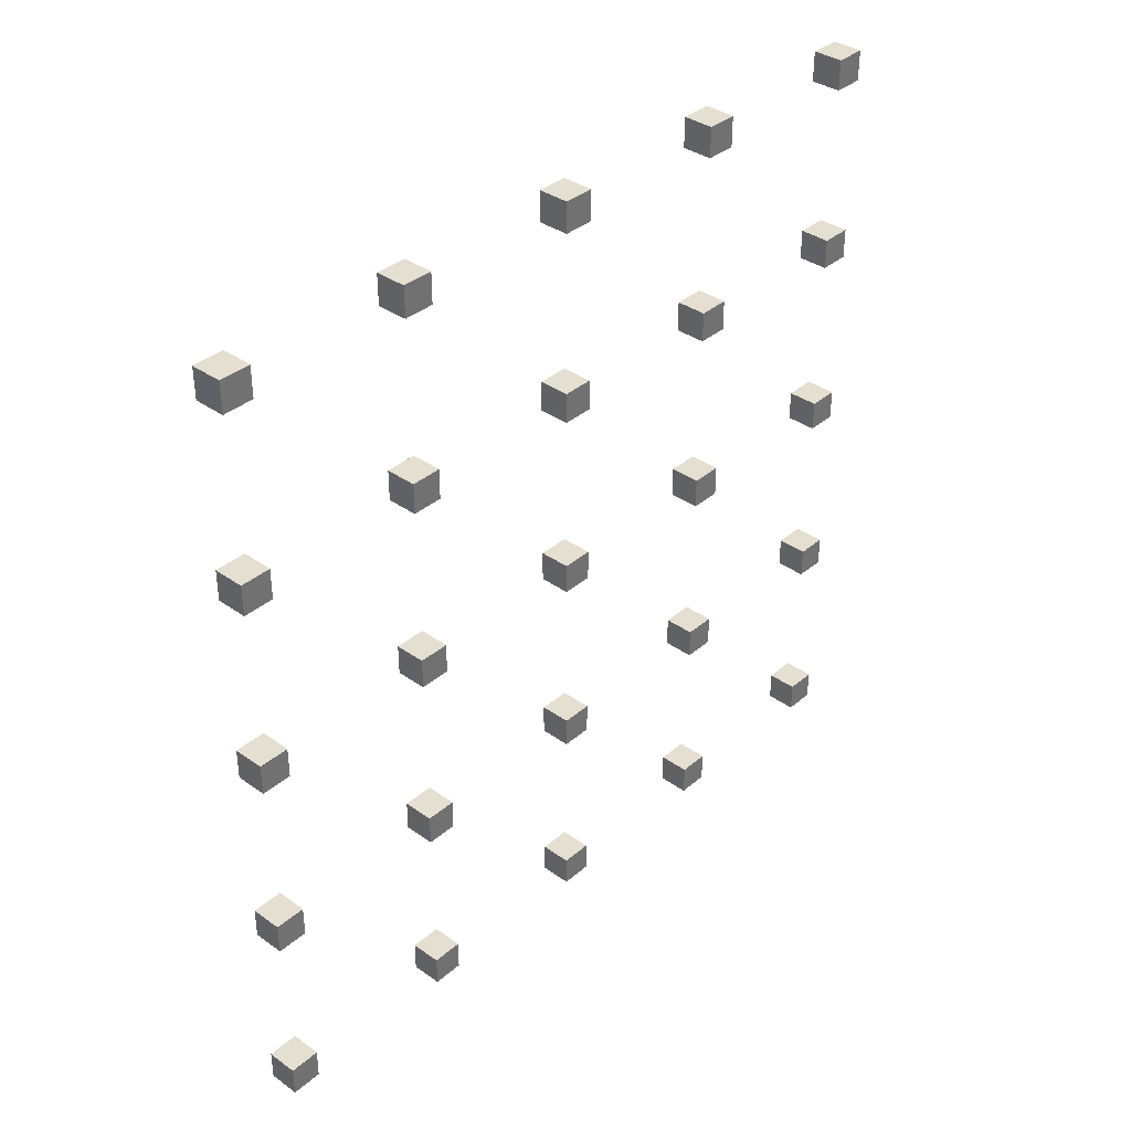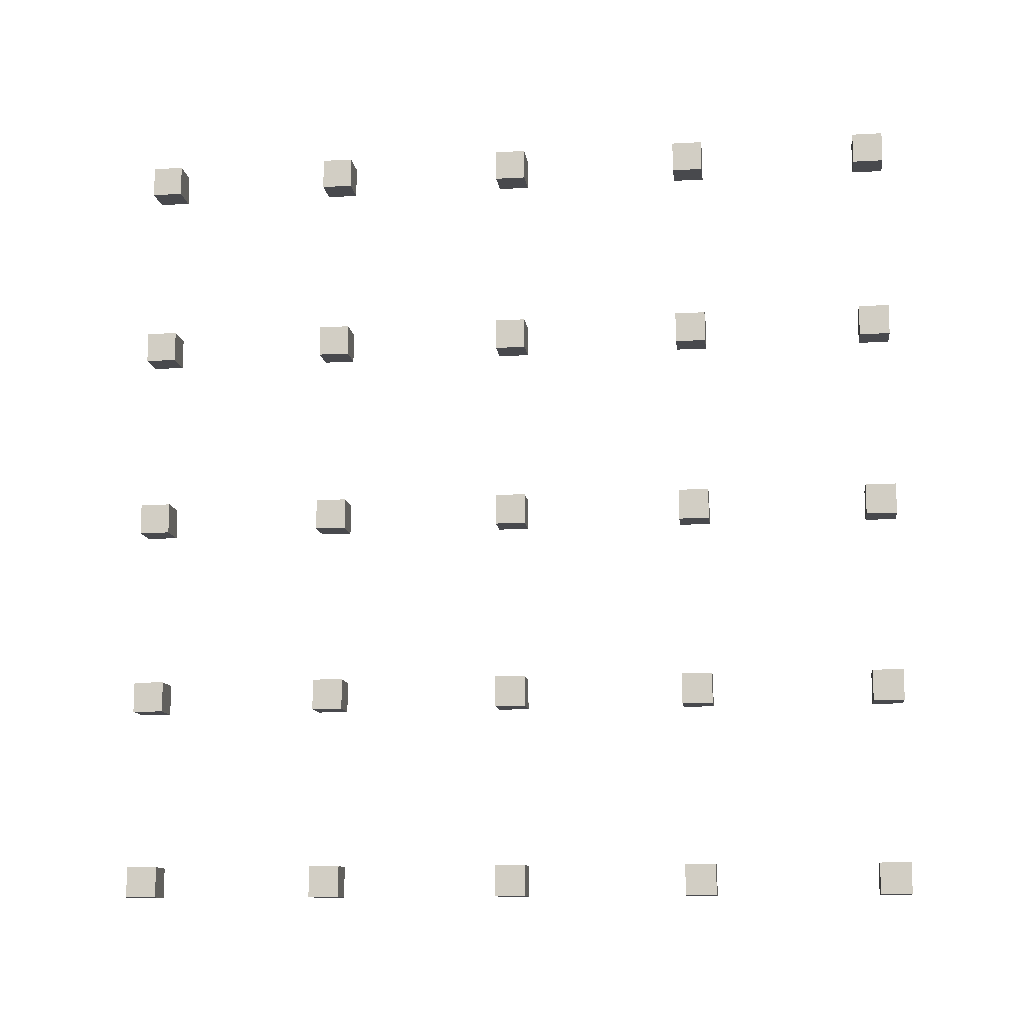
<metadata>
{"format":"obj","ext":"obj","renderer":"f3d","projection":"perspective","resolution":1024,"background":"white","views":[{"elev":36.7,"azim":42.4,"up":"+Z"},{"elev":-12.5,"azim":-82.7,"up":"+Y"}]}
</metadata>
<code>
v -20.1 -2.6 2.6
v -19.9 -2.6 2.6
v -20.1 -2.4 2.6
v -19.9 -2.4 2.6
v -20.1 -2.6 2.4
v -19.9 -2.6 2.4
v -20.1 -2.4 2.4
v -19.9 -2.4 2.4
v -19.9 -2.6 2.6
v -19.9 -2.6 2.4
v -19.9 -2.4 2.6
v -19.9 -2.4 2.4
v -20.1 -2.6 2.6
v -20.1 -2.6 2.4
v -20.1 -2.4 2.6
v -20.1 -2.4 2.4
v -20.1 -2.4 2.6
v -19.9 -2.4 2.6
v -20.1 -2.4 2.4
v -19.9 -2.4 2.4
v -20.1 -2.6 2.6
v -19.9 -2.6 2.6
v -20.1 -2.6 2.4
v -19.9 -2.6 2.4
f 1 2 3
f 4 3 2
f 7 6 5
f 6 7 8
f 9 10 11
f 12 11 10
f 15 14 13
f 14 15 16
f 17 18 19
f 20 19 18
f 23 22 21
f 22 23 24
v -20.1 -1.35 2.6
v -19.9 -1.35 2.6
v -20.1 -1.15 2.6
v -19.9 -1.15 2.6
v -20.1 -1.35 2.4
v -19.9 -1.35 2.4
v -20.1 -1.15 2.4
v -19.9 -1.15 2.4
v -19.9 -1.35 2.6
v -19.9 -1.35 2.4
v -19.9 -1.15 2.6
v -19.9 -1.15 2.4
v -20.1 -1.35 2.6
v -20.1 -1.35 2.4
v -20.1 -1.15 2.6
v -20.1 -1.15 2.4
v -20.1 -1.15 2.6
v -19.9 -1.15 2.6
v -20.1 -1.15 2.4
v -19.9 -1.15 2.4
v -20.1 -1.35 2.6
v -19.9 -1.35 2.6
v -20.1 -1.35 2.4
v -19.9 -1.35 2.4
f 25 26 27
f 28 27 26
f 31 30 29
f 30 31 32
f 33 34 35
f 36 35 34
f 39 38 37
f 38 39 40
f 41 42 43
f 44 43 42
f 47 46 45
f 46 47 48
v -20.1 -0.1 2.6
v -19.9 -0.1 2.6
v -20.1 0.1 2.6
v -19.9 0.1 2.6
v -20.1 -0.1 2.4
v -19.9 -0.1 2.4
v -20.1 0.1 2.4
v -19.9 0.1 2.4
v -19.9 -0.1 2.6
v -19.9 -0.1 2.4
v -19.9 0.1 2.6
v -19.9 0.1 2.4
v -20.1 -0.1 2.6
v -20.1 -0.1 2.4
v -20.1 0.1 2.6
v -20.1 0.1 2.4
v -20.1 0.1 2.6
v -19.9 0.1 2.6
v -20.1 0.1 2.4
v -19.9 0.1 2.4
v -20.1 -0.1 2.6
v -19.9 -0.1 2.6
v -20.1 -0.1 2.4
v -19.9 -0.1 2.4
f 49 50 51
f 52 51 50
f 55 54 53
f 54 55 56
f 57 58 59
f 60 59 58
f 63 62 61
f 62 63 64
f 65 66 67
f 68 67 66
f 71 70 69
f 70 71 72
v -20.1 1.15 2.6
v -19.9 1.15 2.6
v -20.1 1.35 2.6
v -19.9 1.35 2.6
v -20.1 1.15 2.4
v -19.9 1.15 2.4
v -20.1 1.35 2.4
v -19.9 1.35 2.4
v -19.9 1.15 2.6
v -19.9 1.15 2.4
v -19.9 1.35 2.6
v -19.9 1.35 2.4
v -20.1 1.15 2.6
v -20.1 1.15 2.4
v -20.1 1.35 2.6
v -20.1 1.35 2.4
v -20.1 1.35 2.6
v -19.9 1.35 2.6
v -20.1 1.35 2.4
v -19.9 1.35 2.4
v -20.1 1.15 2.6
v -19.9 1.15 2.6
v -20.1 1.15 2.4
v -19.9 1.15 2.4
f 73 74 75
f 76 75 74
f 79 78 77
f 78 79 80
f 81 82 83
f 84 83 82
f 87 86 85
f 86 87 88
f 89 90 91
f 92 91 90
f 95 94 93
f 94 95 96
v -20.1 2.4 2.6
v -19.9 2.4 2.6
v -20.1 2.6 2.6
v -19.9 2.6 2.6
v -20.1 2.4 2.4
v -19.9 2.4 2.4
v -20.1 2.6 2.4
v -19.9 2.6 2.4
v -19.9 2.4 2.6
v -19.9 2.4 2.4
v -19.9 2.6 2.6
v -19.9 2.6 2.4
v -20.1 2.4 2.6
v -20.1 2.4 2.4
v -20.1 2.6 2.6
v -20.1 2.6 2.4
v -20.1 2.6 2.6
v -19.9 2.6 2.6
v -20.1 2.6 2.4
v -19.9 2.6 2.4
v -20.1 2.4 2.6
v -19.9 2.4 2.6
v -20.1 2.4 2.4
v -19.9 2.4 2.4
f 97 98 99
f 100 99 98
f 103 102 101
f 102 103 104
f 105 106 107
f 108 107 106
f 111 110 109
f 110 111 112
f 113 114 115
f 116 115 114
f 119 118 117
f 118 119 120
v -20.1 2.4 1.35
v -19.9 2.4 1.35
v -20.1 2.6 1.35
v -19.9 2.6 1.35
v -20.1 2.4 1.15
v -19.9 2.4 1.15
v -20.1 2.6 1.15
v -19.9 2.6 1.15
v -19.9 2.4 1.35
v -19.9 2.4 1.15
v -19.9 2.6 1.35
v -19.9 2.6 1.15
v -20.1 2.4 1.35
v -20.1 2.4 1.15
v -20.1 2.6 1.35
v -20.1 2.6 1.15
v -20.1 2.6 1.35
v -19.9 2.6 1.35
v -20.1 2.6 1.15
v -19.9 2.6 1.15
v -20.1 2.4 1.35
v -19.9 2.4 1.35
v -20.1 2.4 1.15
v -19.9 2.4 1.15
f 121 122 123
f 124 123 122
f 127 126 125
f 126 127 128
f 129 130 131
f 132 131 130
f 135 134 133
f 134 135 136
f 137 138 139
f 140 139 138
f 143 142 141
f 142 143 144
v -20.1 2.4 0.1
v -19.9 2.4 0.1
v -20.1 2.6 0.1
v -19.9 2.6 0.1
v -20.1 2.4 -0.1
v -19.9 2.4 -0.1
v -20.1 2.6 -0.1
v -19.9 2.6 -0.1
v -19.9 2.4 0.1
v -19.9 2.4 -0.1
v -19.9 2.6 0.1
v -19.9 2.6 -0.1
v -20.1 2.4 0.1
v -20.1 2.4 -0.1
v -20.1 2.6 0.1
v -20.1 2.6 -0.1
v -20.1 2.6 0.1
v -19.9 2.6 0.1
v -20.1 2.6 -0.1
v -19.9 2.6 -0.1
v -20.1 2.4 0.1
v -19.9 2.4 0.1
v -20.1 2.4 -0.1
v -19.9 2.4 -0.1
f 145 146 147
f 148 147 146
f 151 150 149
f 150 151 152
f 153 154 155
f 156 155 154
f 159 158 157
f 158 159 160
f 161 162 163
f 164 163 162
f 167 166 165
f 166 167 168
v -20.1 2.4 -1.15
v -19.9 2.4 -1.15
v -20.1 2.6 -1.15
v -19.9 2.6 -1.15
v -20.1 2.4 -1.35
v -19.9 2.4 -1.35
v -20.1 2.6 -1.35
v -19.9 2.6 -1.35
v -19.9 2.4 -1.15
v -19.9 2.4 -1.35
v -19.9 2.6 -1.15
v -19.9 2.6 -1.35
v -20.1 2.4 -1.15
v -20.1 2.4 -1.35
v -20.1 2.6 -1.15
v -20.1 2.6 -1.35
v -20.1 2.6 -1.15
v -19.9 2.6 -1.15
v -20.1 2.6 -1.35
v -19.9 2.6 -1.35
v -20.1 2.4 -1.15
v -19.9 2.4 -1.15
v -20.1 2.4 -1.35
v -19.9 2.4 -1.35
f 169 170 171
f 172 171 170
f 175 174 173
f 174 175 176
f 177 178 179
f 180 179 178
f 183 182 181
f 182 183 184
f 185 186 187
f 188 187 186
f 191 190 189
f 190 191 192
v -20.1 2.4 -2.4
v -19.9 2.4 -2.4
v -20.1 2.6 -2.4
v -19.9 2.6 -2.4
v -20.1 2.4 -2.6
v -19.9 2.4 -2.6
v -20.1 2.6 -2.6
v -19.9 2.6 -2.6
v -19.9 2.4 -2.4
v -19.9 2.4 -2.6
v -19.9 2.6 -2.4
v -19.9 2.6 -2.6
v -20.1 2.4 -2.4
v -20.1 2.4 -2.6
v -20.1 2.6 -2.4
v -20.1 2.6 -2.6
v -20.1 2.6 -2.4
v -19.9 2.6 -2.4
v -20.1 2.6 -2.6
v -19.9 2.6 -2.6
v -20.1 2.4 -2.4
v -19.9 2.4 -2.4
v -20.1 2.4 -2.6
v -19.9 2.4 -2.6
f 193 194 195
f 196 195 194
f 199 198 197
f 198 199 200
f 201 202 203
f 204 203 202
f 207 206 205
f 206 207 208
f 209 210 211
f 212 211 210
f 215 214 213
f 214 215 216
v -20.1 1.15 -2.4
v -19.9 1.15 -2.4
v -20.1 1.35 -2.4
v -19.9 1.35 -2.4
v -20.1 1.15 -2.6
v -19.9 1.15 -2.6
v -20.1 1.35 -2.6
v -19.9 1.35 -2.6
v -19.9 1.15 -2.4
v -19.9 1.15 -2.6
v -19.9 1.35 -2.4
v -19.9 1.35 -2.6
v -20.1 1.15 -2.4
v -20.1 1.15 -2.6
v -20.1 1.35 -2.4
v -20.1 1.35 -2.6
v -20.1 1.35 -2.4
v -19.9 1.35 -2.4
v -20.1 1.35 -2.6
v -19.9 1.35 -2.6
v -20.1 1.15 -2.4
v -19.9 1.15 -2.4
v -20.1 1.15 -2.6
v -19.9 1.15 -2.6
f 217 218 219
f 220 219 218
f 223 222 221
f 222 223 224
f 225 226 227
f 228 227 226
f 231 230 229
f 230 231 232
f 233 234 235
f 236 235 234
f 239 238 237
f 238 239 240
v -20.1 -0.1 -2.4
v -19.9 -0.1 -2.4
v -20.1 0.1 -2.4
v -19.9 0.1 -2.4
v -20.1 -0.1 -2.6
v -19.9 -0.1 -2.6
v -20.1 0.1 -2.6
v -19.9 0.1 -2.6
v -19.9 -0.1 -2.4
v -19.9 -0.1 -2.6
v -19.9 0.1 -2.4
v -19.9 0.1 -2.6
v -20.1 -0.1 -2.4
v -20.1 -0.1 -2.6
v -20.1 0.1 -2.4
v -20.1 0.1 -2.6
v -20.1 0.1 -2.4
v -19.9 0.1 -2.4
v -20.1 0.1 -2.6
v -19.9 0.1 -2.6
v -20.1 -0.1 -2.4
v -19.9 -0.1 -2.4
v -20.1 -0.1 -2.6
v -19.9 -0.1 -2.6
f 241 242 243
f 244 243 242
f 247 246 245
f 246 247 248
f 249 250 251
f 252 251 250
f 255 254 253
f 254 255 256
f 257 258 259
f 260 259 258
f 263 262 261
f 262 263 264
v -20.1 -1.35 -2.4
v -19.9 -1.35 -2.4
v -20.1 -1.15 -2.4
v -19.9 -1.15 -2.4
v -20.1 -1.35 -2.6
v -19.9 -1.35 -2.6
v -20.1 -1.15 -2.6
v -19.9 -1.15 -2.6
v -19.9 -1.35 -2.4
v -19.9 -1.35 -2.6
v -19.9 -1.15 -2.4
v -19.9 -1.15 -2.6
v -20.1 -1.35 -2.4
v -20.1 -1.35 -2.6
v -20.1 -1.15 -2.4
v -20.1 -1.15 -2.6
v -20.1 -1.15 -2.4
v -19.9 -1.15 -2.4
v -20.1 -1.15 -2.6
v -19.9 -1.15 -2.6
v -20.1 -1.35 -2.4
v -19.9 -1.35 -2.4
v -20.1 -1.35 -2.6
v -19.9 -1.35 -2.6
f 265 266 267
f 268 267 266
f 271 270 269
f 270 271 272
f 273 274 275
f 276 275 274
f 279 278 277
f 278 279 280
f 281 282 283
f 284 283 282
f 287 286 285
f 286 287 288
v -20.1 -2.6 -2.4
v -19.9 -2.6 -2.4
v -20.1 -2.4 -2.4
v -19.9 -2.4 -2.4
v -20.1 -2.6 -2.6
v -19.9 -2.6 -2.6
v -20.1 -2.4 -2.6
v -19.9 -2.4 -2.6
v -19.9 -2.6 -2.4
v -19.9 -2.6 -2.6
v -19.9 -2.4 -2.4
v -19.9 -2.4 -2.6
v -20.1 -2.6 -2.4
v -20.1 -2.6 -2.6
v -20.1 -2.4 -2.4
v -20.1 -2.4 -2.6
v -20.1 -2.4 -2.4
v -19.9 -2.4 -2.4
v -20.1 -2.4 -2.6
v -19.9 -2.4 -2.6
v -20.1 -2.6 -2.4
v -19.9 -2.6 -2.4
v -20.1 -2.6 -2.6
v -19.9 -2.6 -2.6
f 289 290 291
f 292 291 290
f 295 294 293
f 294 295 296
f 297 298 299
f 300 299 298
f 303 302 301
f 302 303 304
f 305 306 307
f 308 307 306
f 311 310 309
f 310 311 312
v -20.1 -2.6 -1.15
v -19.9 -2.6 -1.15
v -20.1 -2.4 -1.15
v -19.9 -2.4 -1.15
v -20.1 -2.6 -1.35
v -19.9 -2.6 -1.35
v -20.1 -2.4 -1.35
v -19.9 -2.4 -1.35
v -19.9 -2.6 -1.15
v -19.9 -2.6 -1.35
v -19.9 -2.4 -1.15
v -19.9 -2.4 -1.35
v -20.1 -2.6 -1.15
v -20.1 -2.6 -1.35
v -20.1 -2.4 -1.15
v -20.1 -2.4 -1.35
v -20.1 -2.4 -1.15
v -19.9 -2.4 -1.15
v -20.1 -2.4 -1.35
v -19.9 -2.4 -1.35
v -20.1 -2.6 -1.15
v -19.9 -2.6 -1.15
v -20.1 -2.6 -1.35
v -19.9 -2.6 -1.35
f 313 314 315
f 316 315 314
f 319 318 317
f 318 319 320
f 321 322 323
f 324 323 322
f 327 326 325
f 326 327 328
f 329 330 331
f 332 331 330
f 335 334 333
f 334 335 336
v -20.1 -2.6 0.1
v -19.9 -2.6 0.1
v -20.1 -2.4 0.1
v -19.9 -2.4 0.1
v -20.1 -2.6 -0.1
v -19.9 -2.6 -0.1
v -20.1 -2.4 -0.1
v -19.9 -2.4 -0.1
v -19.9 -2.6 0.1
v -19.9 -2.6 -0.1
v -19.9 -2.4 0.1
v -19.9 -2.4 -0.1
v -20.1 -2.6 0.1
v -20.1 -2.6 -0.1
v -20.1 -2.4 0.1
v -20.1 -2.4 -0.1
v -20.1 -2.4 0.1
v -19.9 -2.4 0.1
v -20.1 -2.4 -0.1
v -19.9 -2.4 -0.1
v -20.1 -2.6 0.1
v -19.9 -2.6 0.1
v -20.1 -2.6 -0.1
v -19.9 -2.6 -0.1
f 337 338 339
f 340 339 338
f 343 342 341
f 342 343 344
f 345 346 347
f 348 347 346
f 351 350 349
f 350 351 352
f 353 354 355
f 356 355 354
f 359 358 357
f 358 359 360
v -20.1 -2.6 1.35
v -19.9 -2.6 1.35
v -20.1 -2.4 1.35
v -19.9 -2.4 1.35
v -20.1 -2.6 1.15
v -19.9 -2.6 1.15
v -20.1 -2.4 1.15
v -19.9 -2.4 1.15
v -19.9 -2.6 1.35
v -19.9 -2.6 1.15
v -19.9 -2.4 1.35
v -19.9 -2.4 1.15
v -20.1 -2.6 1.35
v -20.1 -2.6 1.15
v -20.1 -2.4 1.35
v -20.1 -2.4 1.15
v -20.1 -2.4 1.35
v -19.9 -2.4 1.35
v -20.1 -2.4 1.15
v -19.9 -2.4 1.15
v -20.1 -2.6 1.35
v -19.9 -2.6 1.35
v -20.1 -2.6 1.15
v -19.9 -2.6 1.15
f 361 362 363
f 364 363 362
f 367 366 365
f 366 367 368
f 369 370 371
f 372 371 370
f 375 374 373
f 374 375 376
f 377 378 379
f 380 379 378
f 383 382 381
f 382 383 384
v -20.1 -1.35 -1.15
v -19.9 -1.35 -1.15
v -20.1 -1.15 -1.15
v -19.9 -1.15 -1.15
v -20.1 -1.35 -1.35
v -19.9 -1.35 -1.35
v -20.1 -1.15 -1.35
v -19.9 -1.15 -1.35
v -19.9 -1.35 -1.15
v -19.9 -1.35 -1.35
v -19.9 -1.15 -1.15
v -19.9 -1.15 -1.35
v -20.1 -1.35 -1.15
v -20.1 -1.35 -1.35
v -20.1 -1.15 -1.15
v -20.1 -1.15 -1.35
v -20.1 -1.15 -1.15
v -19.9 -1.15 -1.15
v -20.1 -1.15 -1.35
v -19.9 -1.15 -1.35
v -20.1 -1.35 -1.15
v -19.9 -1.35 -1.15
v -20.1 -1.35 -1.35
v -19.9 -1.35 -1.35
f 385 386 387
f 388 387 386
f 391 390 389
f 390 391 392
f 393 394 395
f 396 395 394
f 399 398 397
f 398 399 400
f 401 402 403
f 404 403 402
f 407 406 405
f 406 407 408
v -20.1 -1.35 0.1
v -19.9 -1.35 0.1
v -20.1 -1.15 0.1
v -19.9 -1.15 0.1
v -20.1 -1.35 -0.1
v -19.9 -1.35 -0.1
v -20.1 -1.15 -0.1
v -19.9 -1.15 -0.1
v -19.9 -1.35 0.1
v -19.9 -1.35 -0.1
v -19.9 -1.15 0.1
v -19.9 -1.15 -0.1
v -20.1 -1.35 0.1
v -20.1 -1.35 -0.1
v -20.1 -1.15 0.1
v -20.1 -1.15 -0.1
v -20.1 -1.15 0.1
v -19.9 -1.15 0.1
v -20.1 -1.15 -0.1
v -19.9 -1.15 -0.1
v -20.1 -1.35 0.1
v -19.9 -1.35 0.1
v -20.1 -1.35 -0.1
v -19.9 -1.35 -0.1
f 409 410 411
f 412 411 410
f 415 414 413
f 414 415 416
f 417 418 419
f 420 419 418
f 423 422 421
f 422 423 424
f 425 426 427
f 428 427 426
f 431 430 429
f 430 431 432
v -20.1 -1.35 1.35
v -19.9 -1.35 1.35
v -20.1 -1.15 1.35
v -19.9 -1.15 1.35
v -20.1 -1.35 1.15
v -19.9 -1.35 1.15
v -20.1 -1.15 1.15
v -19.9 -1.15 1.15
v -19.9 -1.35 1.35
v -19.9 -1.35 1.15
v -19.9 -1.15 1.35
v -19.9 -1.15 1.15
v -20.1 -1.35 1.35
v -20.1 -1.35 1.15
v -20.1 -1.15 1.35
v -20.1 -1.15 1.15
v -20.1 -1.15 1.35
v -19.9 -1.15 1.35
v -20.1 -1.15 1.15
v -19.9 -1.15 1.15
v -20.1 -1.35 1.35
v -19.9 -1.35 1.35
v -20.1 -1.35 1.15
v -19.9 -1.35 1.15
f 433 434 435
f 436 435 434
f 439 438 437
f 438 439 440
f 441 442 443
f 444 443 442
f 447 446 445
f 446 447 448
f 449 450 451
f 452 451 450
f 455 454 453
f 454 455 456
v -20.1 -0.1 -1.15
v -19.9 -0.1 -1.15
v -20.1 0.1 -1.15
v -19.9 0.1 -1.15
v -20.1 -0.1 -1.35
v -19.9 -0.1 -1.35
v -20.1 0.1 -1.35
v -19.9 0.1 -1.35
v -19.9 -0.1 -1.15
v -19.9 -0.1 -1.35
v -19.9 0.1 -1.15
v -19.9 0.1 -1.35
v -20.1 -0.1 -1.15
v -20.1 -0.1 -1.35
v -20.1 0.1 -1.15
v -20.1 0.1 -1.35
v -20.1 0.1 -1.15
v -19.9 0.1 -1.15
v -20.1 0.1 -1.35
v -19.9 0.1 -1.35
v -20.1 -0.1 -1.15
v -19.9 -0.1 -1.15
v -20.1 -0.1 -1.35
v -19.9 -0.1 -1.35
f 457 458 459
f 460 459 458
f 463 462 461
f 462 463 464
f 465 466 467
f 468 467 466
f 471 470 469
f 470 471 472
f 473 474 475
f 476 475 474
f 479 478 477
f 478 479 480
v -20.1 -0.1 0.1
v -19.9 -0.1 0.1
v -20.1 0.1 0.1
v -19.9 0.1 0.1
v -20.1 -0.1 -0.1
v -19.9 -0.1 -0.1
v -20.1 0.1 -0.1
v -19.9 0.1 -0.1
v -19.9 -0.1 0.1
v -19.9 -0.1 -0.1
v -19.9 0.1 0.1
v -19.9 0.1 -0.1
v -20.1 -0.1 0.1
v -20.1 -0.1 -0.1
v -20.1 0.1 0.1
v -20.1 0.1 -0.1
v -20.1 0.1 0.1
v -19.9 0.1 0.1
v -20.1 0.1 -0.1
v -19.9 0.1 -0.1
v -20.1 -0.1 0.1
v -19.9 -0.1 0.1
v -20.1 -0.1 -0.1
v -19.9 -0.1 -0.1
f 481 482 483
f 484 483 482
f 487 486 485
f 486 487 488
f 489 490 491
f 492 491 490
f 495 494 493
f 494 495 496
f 497 498 499
f 500 499 498
f 503 502 501
f 502 503 504
v -20.1 -0.1 1.35
v -19.9 -0.1 1.35
v -20.1 0.1 1.35
v -19.9 0.1 1.35
v -20.1 -0.1 1.15
v -19.9 -0.1 1.15
v -20.1 0.1 1.15
v -19.9 0.1 1.15
v -19.9 -0.1 1.35
v -19.9 -0.1 1.15
v -19.9 0.1 1.35
v -19.9 0.1 1.15
v -20.1 -0.1 1.35
v -20.1 -0.1 1.15
v -20.1 0.1 1.35
v -20.1 0.1 1.15
v -20.1 0.1 1.35
v -19.9 0.1 1.35
v -20.1 0.1 1.15
v -19.9 0.1 1.15
v -20.1 -0.1 1.35
v -19.9 -0.1 1.35
v -20.1 -0.1 1.15
v -19.9 -0.1 1.15
f 505 506 507
f 508 507 506
f 511 510 509
f 510 511 512
f 513 514 515
f 516 515 514
f 519 518 517
f 518 519 520
f 521 522 523
f 524 523 522
f 527 526 525
f 526 527 528
v -20.1 1.15 -1.15
v -19.9 1.15 -1.15
v -20.1 1.35 -1.15
v -19.9 1.35 -1.15
v -20.1 1.15 -1.35
v -19.9 1.15 -1.35
v -20.1 1.35 -1.35
v -19.9 1.35 -1.35
v -19.9 1.15 -1.15
v -19.9 1.15 -1.35
v -19.9 1.35 -1.15
v -19.9 1.35 -1.35
v -20.1 1.15 -1.15
v -20.1 1.15 -1.35
v -20.1 1.35 -1.15
v -20.1 1.35 -1.35
v -20.1 1.35 -1.15
v -19.9 1.35 -1.15
v -20.1 1.35 -1.35
v -19.9 1.35 -1.35
v -20.1 1.15 -1.15
v -19.9 1.15 -1.15
v -20.1 1.15 -1.35
v -19.9 1.15 -1.35
f 529 530 531
f 532 531 530
f 535 534 533
f 534 535 536
f 537 538 539
f 540 539 538
f 543 542 541
f 542 543 544
f 545 546 547
f 548 547 546
f 551 550 549
f 550 551 552
v -20.1 1.15 0.1
v -19.9 1.15 0.1
v -20.1 1.35 0.1
v -19.9 1.35 0.1
v -20.1 1.15 -0.1
v -19.9 1.15 -0.1
v -20.1 1.35 -0.1
v -19.9 1.35 -0.1
v -19.9 1.15 0.1
v -19.9 1.15 -0.1
v -19.9 1.35 0.1
v -19.9 1.35 -0.1
v -20.1 1.15 0.1
v -20.1 1.15 -0.1
v -20.1 1.35 0.1
v -20.1 1.35 -0.1
v -20.1 1.35 0.1
v -19.9 1.35 0.1
v -20.1 1.35 -0.1
v -19.9 1.35 -0.1
v -20.1 1.15 0.1
v -19.9 1.15 0.1
v -20.1 1.15 -0.1
v -19.9 1.15 -0.1
f 553 554 555
f 556 555 554
f 559 558 557
f 558 559 560
f 561 562 563
f 564 563 562
f 567 566 565
f 566 567 568
f 569 570 571
f 572 571 570
f 575 574 573
f 574 575 576
v -20.1 1.15 1.35
v -19.9 1.15 1.35
v -20.1 1.35 1.35
v -19.9 1.35 1.35
v -20.1 1.15 1.15
v -19.9 1.15 1.15
v -20.1 1.35 1.15
v -19.9 1.35 1.15
v -19.9 1.15 1.35
v -19.9 1.15 1.15
v -19.9 1.35 1.35
v -19.9 1.35 1.15
v -20.1 1.15 1.35
v -20.1 1.15 1.15
v -20.1 1.35 1.35
v -20.1 1.35 1.15
v -20.1 1.35 1.35
v -19.9 1.35 1.35
v -20.1 1.35 1.15
v -19.9 1.35 1.15
v -20.1 1.15 1.35
v -19.9 1.15 1.35
v -20.1 1.15 1.15
v -19.9 1.15 1.15
f 577 578 579
f 580 579 578
f 583 582 581
f 582 583 584
f 585 586 587
f 588 587 586
f 591 590 589
f 590 591 592
f 593 594 595
f 596 595 594
f 599 598 597
f 598 599 600

</code>
